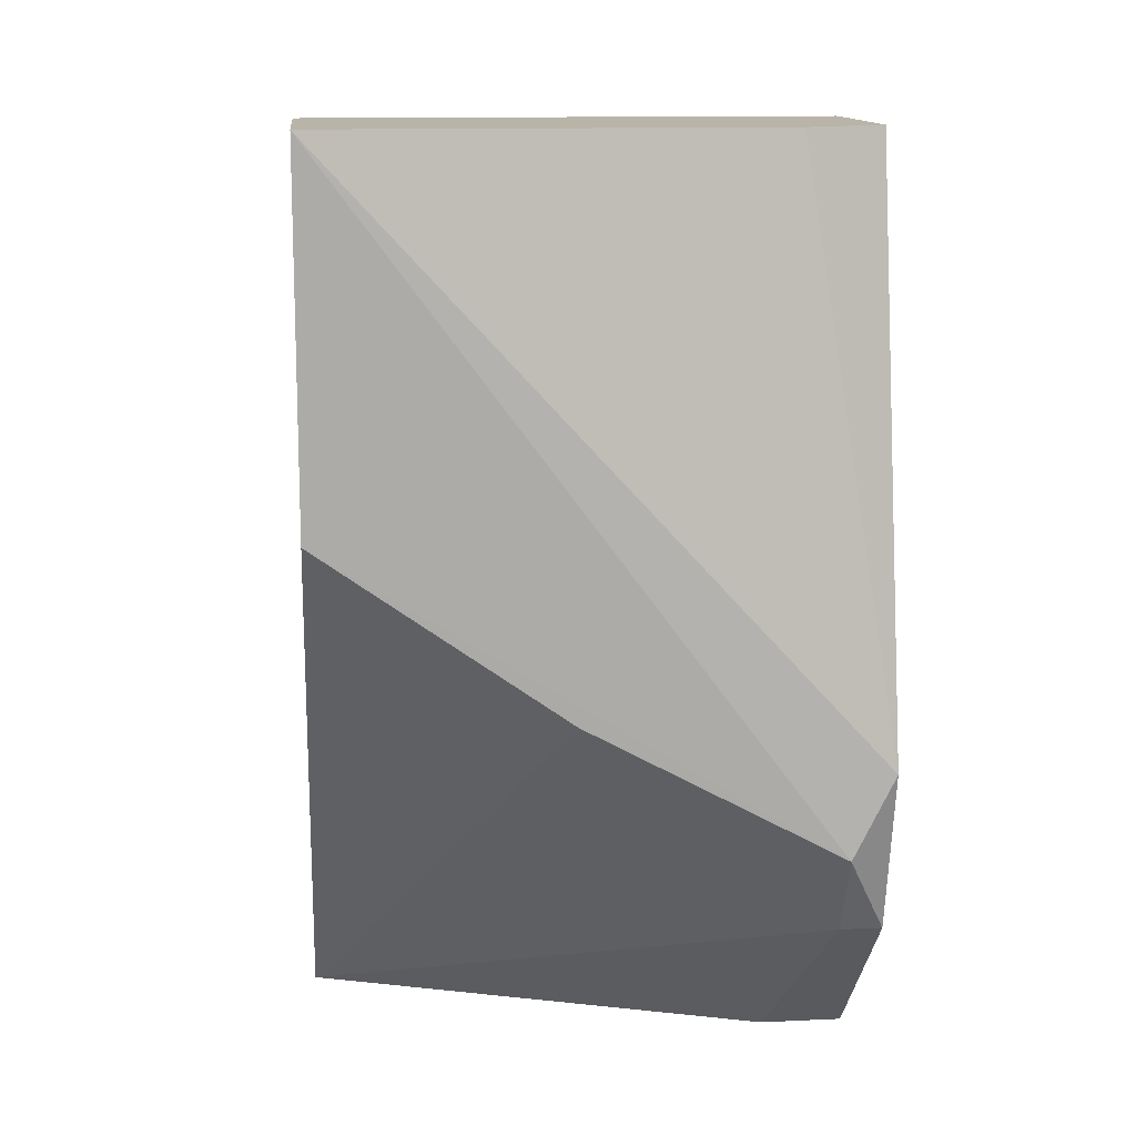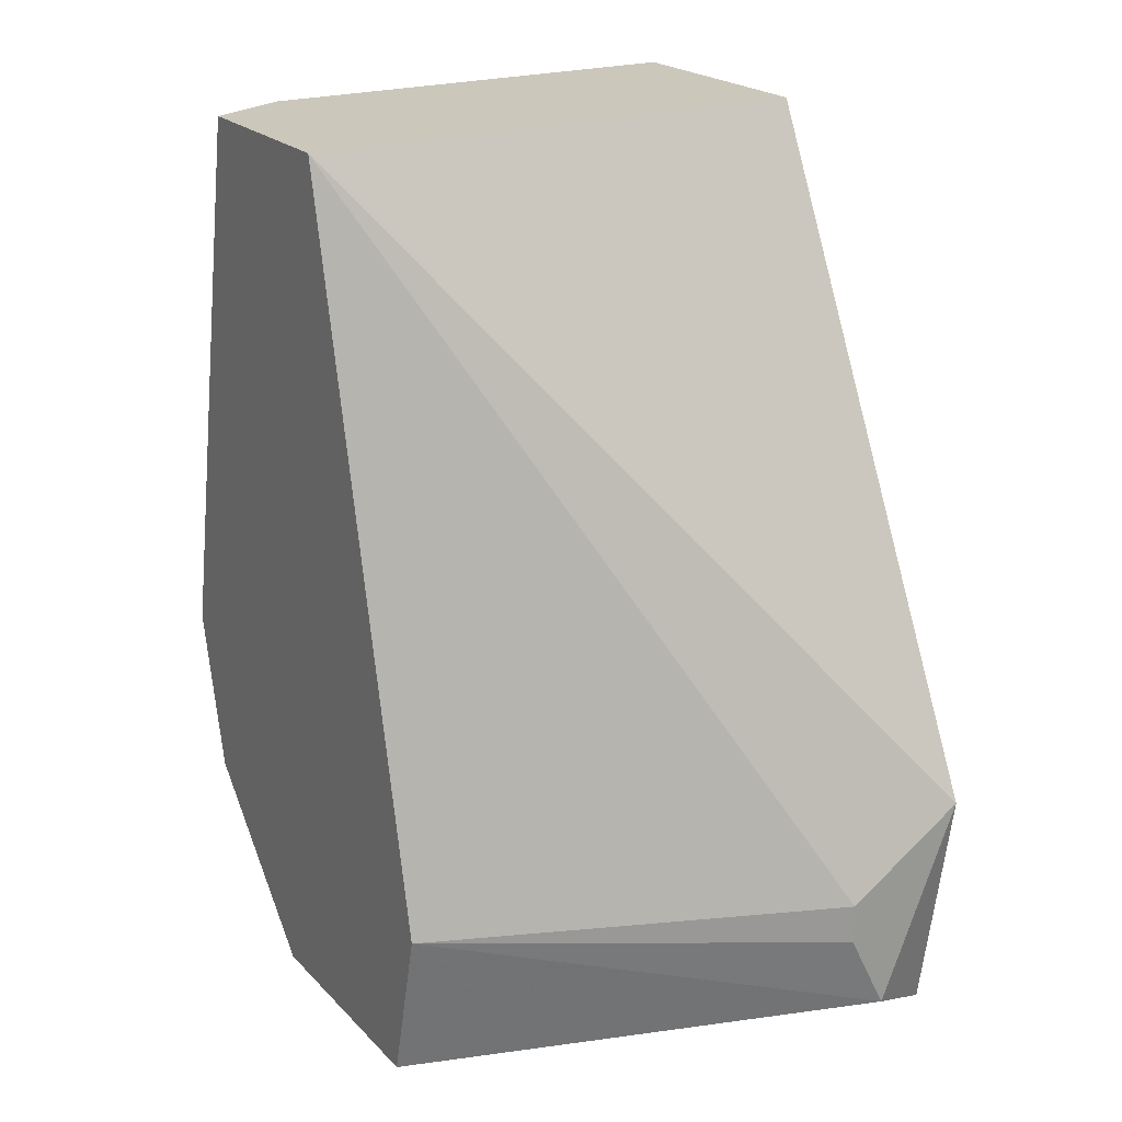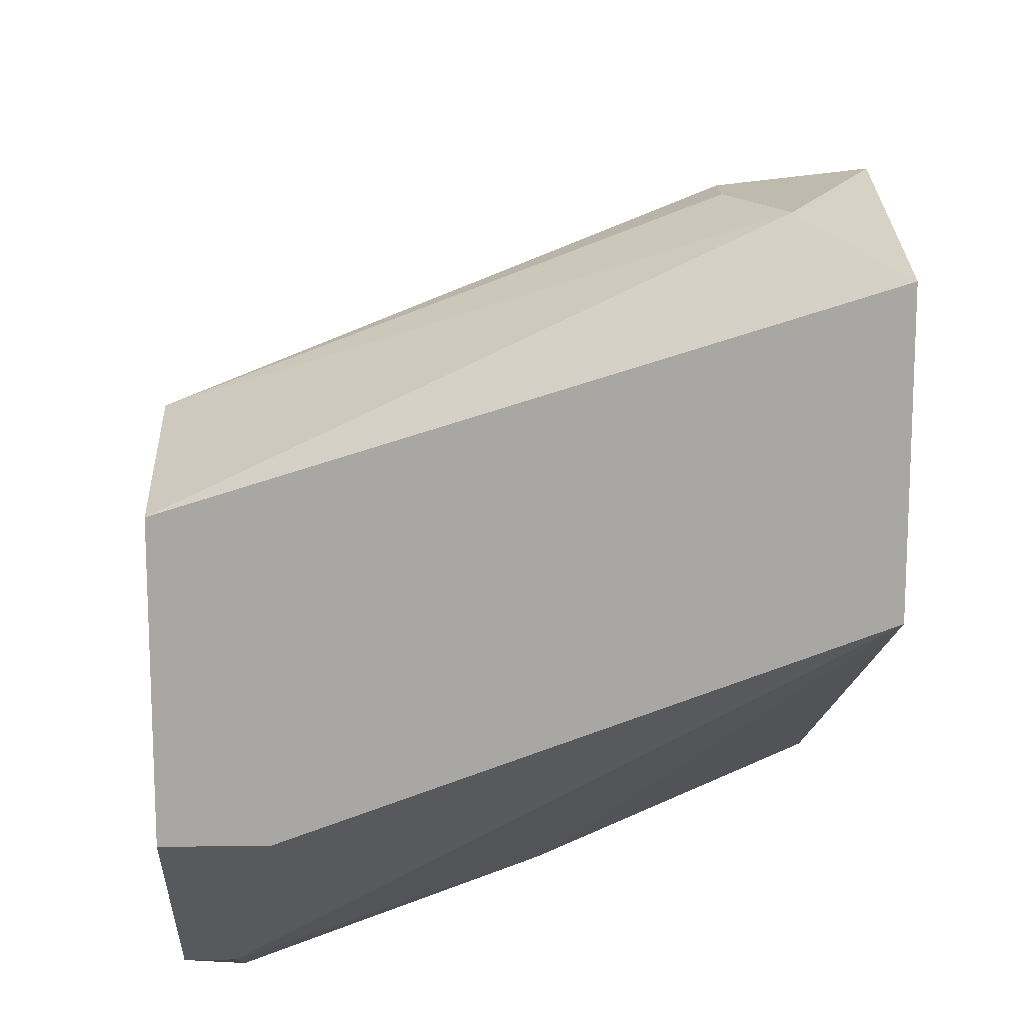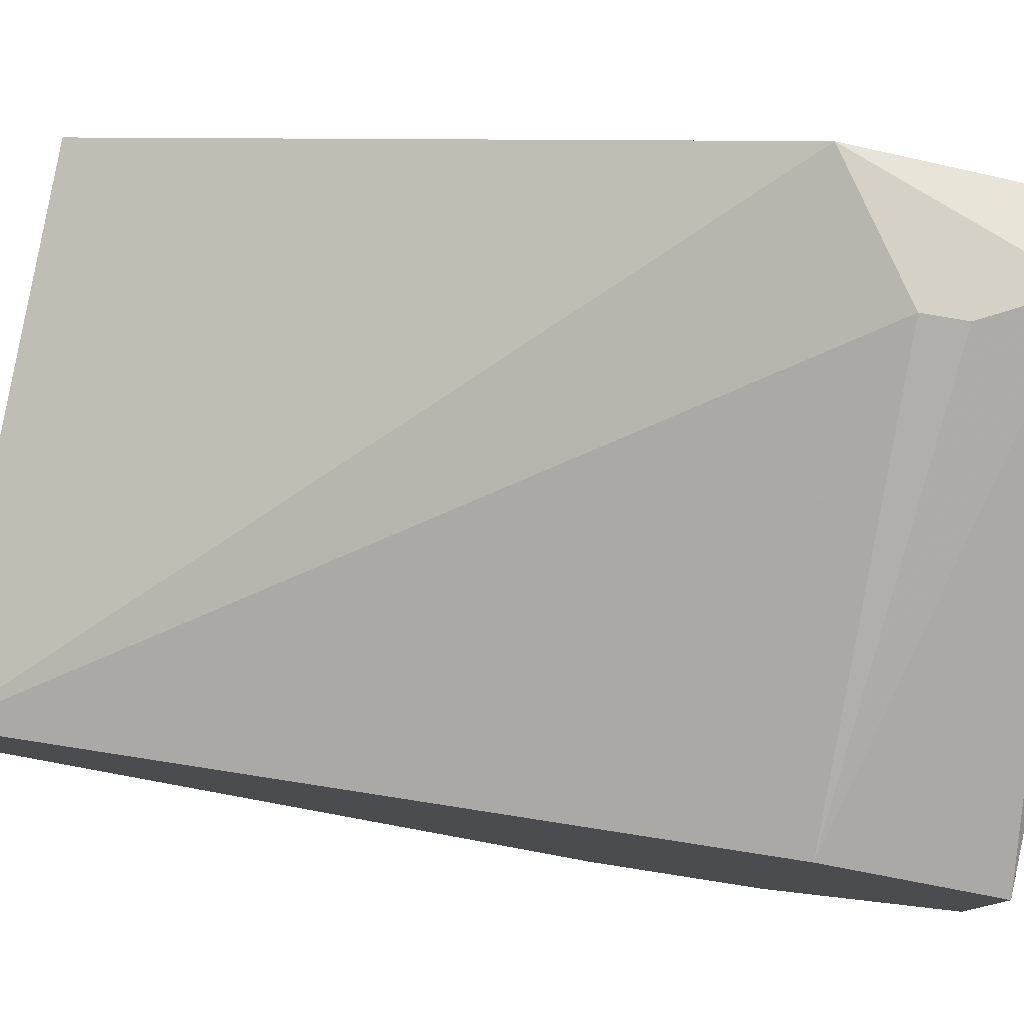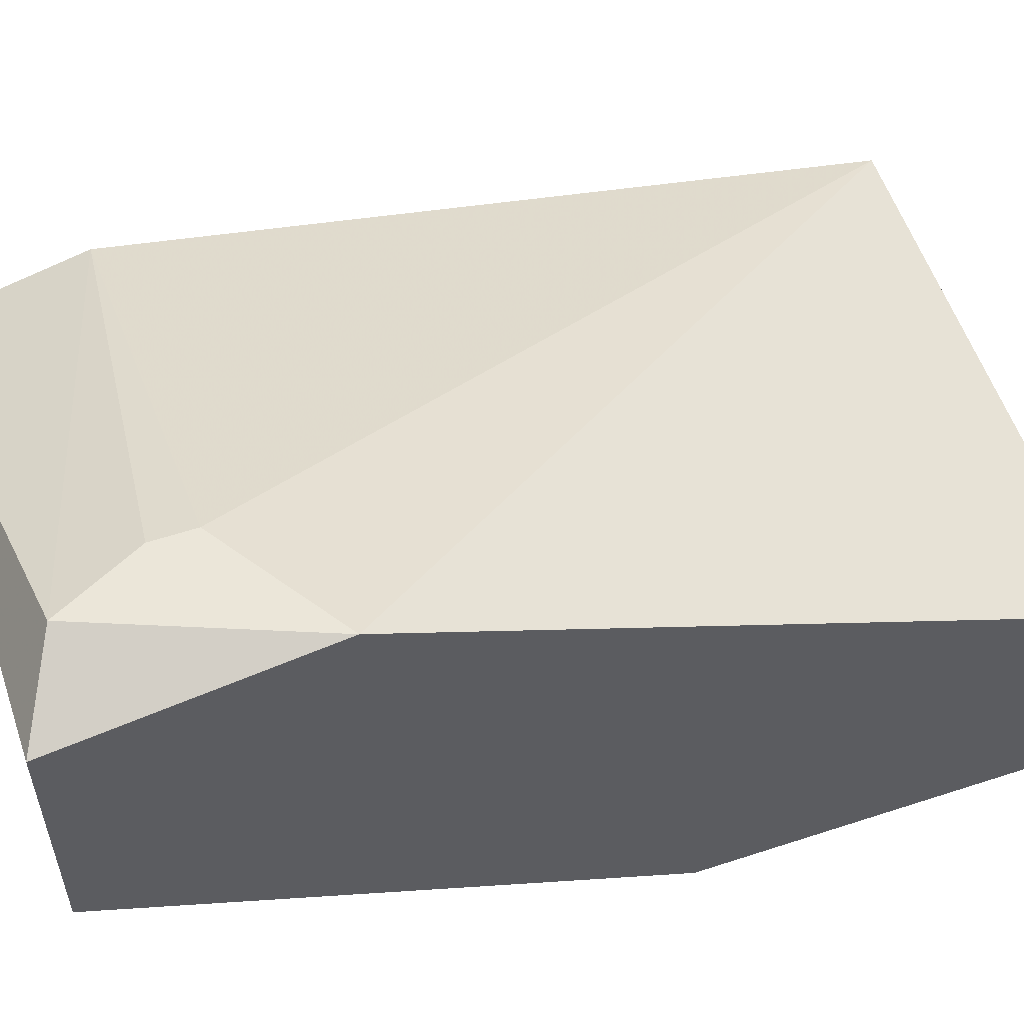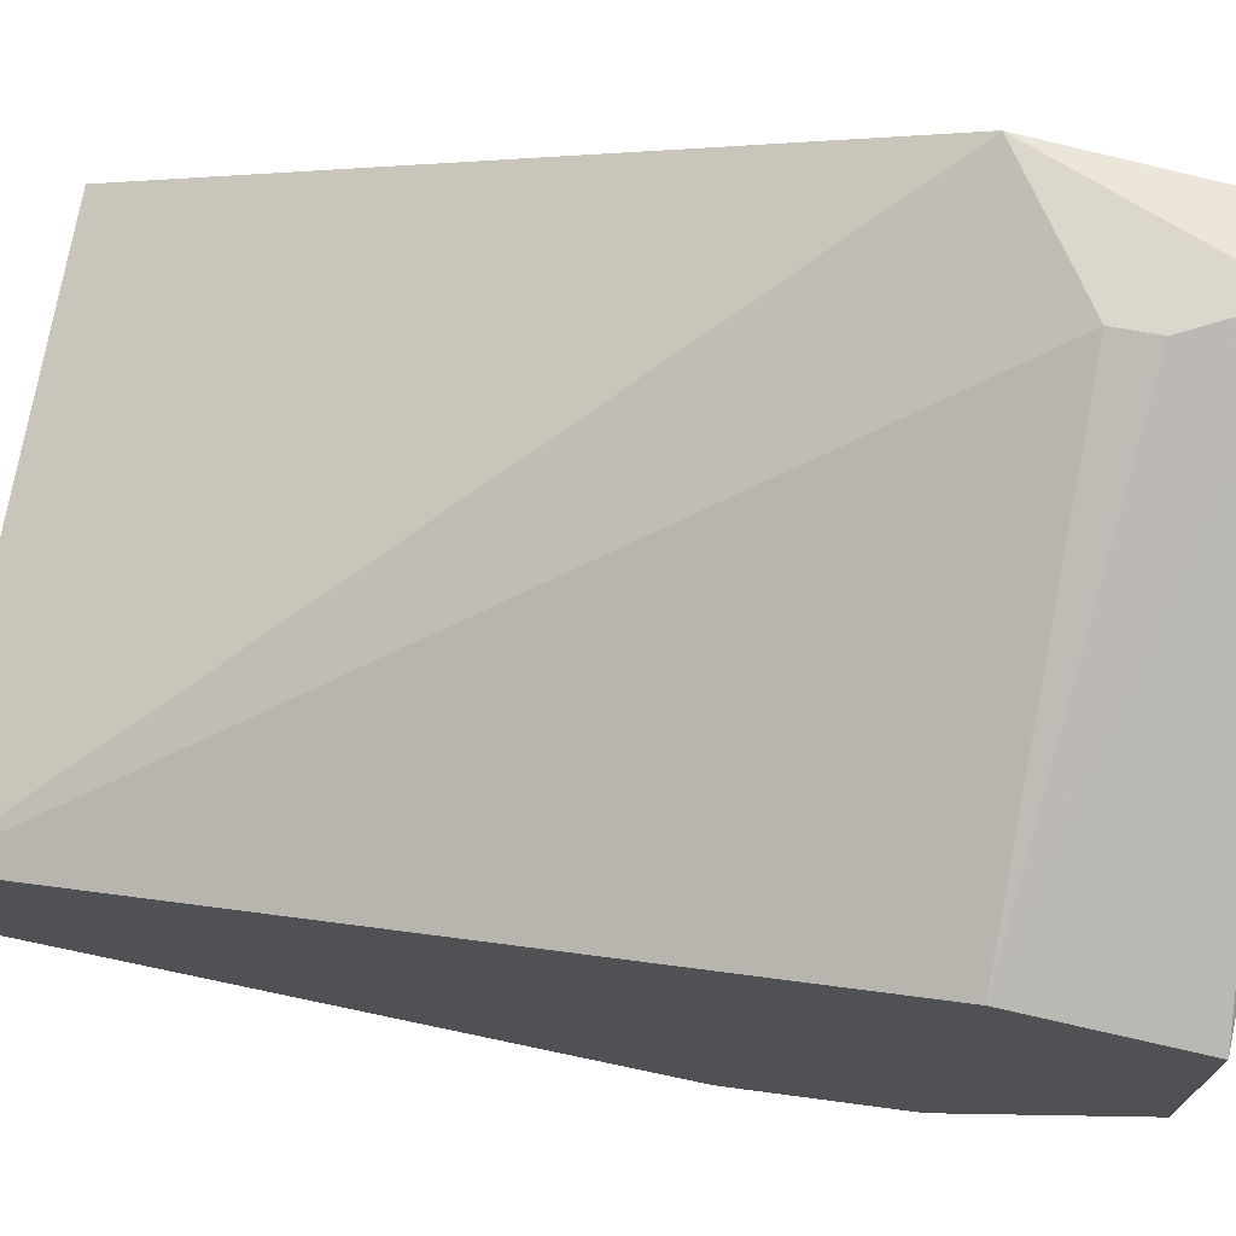
<metadata>
{"format":"obj","ext":"obj","renderer":"f3d","projection":"perspective","resolution":1024,"background":"white","views":[{"elev":13.1,"azim":174.0,"up":"+Y"},{"elev":21.7,"azim":-31.0,"up":"+Y"},{"elev":15.5,"azim":-1.4,"up":"+Z"},{"elev":79.6,"azim":-80.3,"up":"+Z"},{"elev":56.7,"azim":71.1,"up":"+Z"},{"elev":72.8,"azim":-80.1,"up":"+Z"}]}
</metadata>
<code>
v -0.006305 -0.01395 0.0145
v -0.006305 0.002 0.01233
v 0.000218 -0.01322 0.02248
v -0.002682 -0.007423 0.0116
v 0.001668 -0.01395 0.0174
v 0.001668 -0.01395 0.02175
v 0.001668 0.002 0.01668
v 0.001668 0.002 0.01233
v 0.001668 -0.004525 0.01233
v 0.001668 -0.009596 0.02248
v -0.007755 -0.01395 0.01885
v -0.007755 -0.01395 0.0145
v -0.007755 0.002 0.01668
v -0.007755 0.002 0.01305
v -0.007755 -0.008147 0.01088
v -0.007755 -0.01105 0.0116
v -0.007755 -0.01105 0.01958
v -0.00703 -0.009596 0.01088
v -0.00703 -0.01105 0.0116
v -0.000507 -0.01105 0.02248
v -0.000507 -0.01177 0.02248
f 12 19 1
f 10 7 13
f 7 10 9
f 13 16 11
f 9 10 5
f 13 7 2
f 7 9 8
f 2 7 8
f 16 13 15
f 2 8 15
f 5 10 6
f 11 5 6
f 13 11 17
f 11 16 12
f 5 11 12
f 13 2 14
f 15 13 14
f 2 15 14
f 8 9 18
f 16 15 18
f 15 8 18
f 10 13 20
f 21 10 20
f 13 17 20
f 17 21 20
f 10 21 3
f 6 10 3
f 11 6 3
f 17 11 3
f 21 17 3
f 9 5 4
f 18 9 4
f 18 4 19
f 12 16 19
f 16 18 19
f 4 5 19
f 19 5 1
f 5 12 1

</code>
